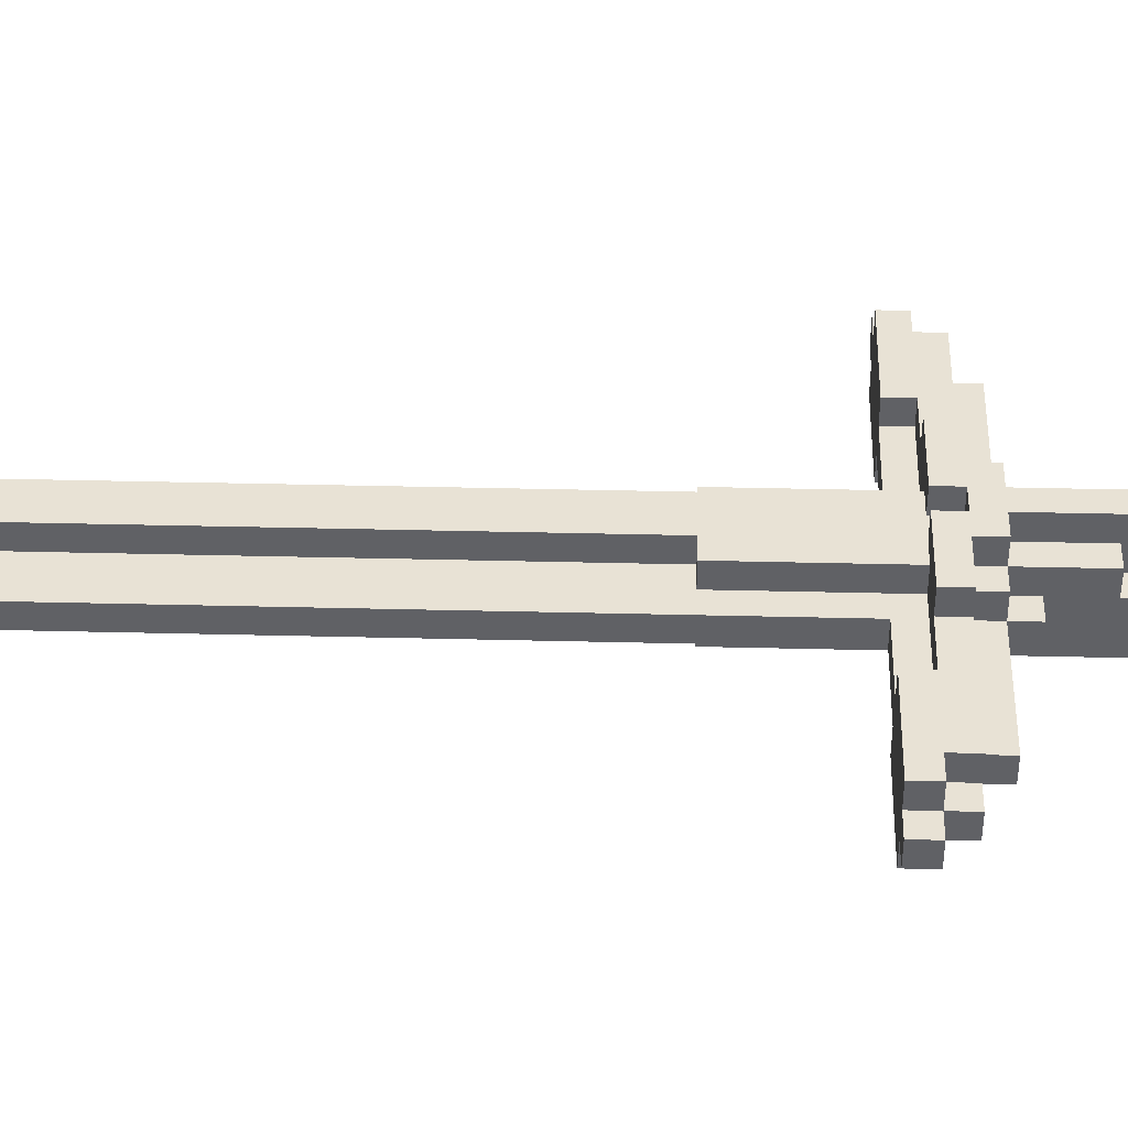
<metadata>
{"format":"obj","ext":"obj","renderer":"f3d","projection":"perspective","resolution":1024,"background":"white","views":[{"elev":40.7,"azim":-88.3,"up":"+Z"}]}
</metadata>
<code>
g Sword
v -10.5 12 0.5
v -10.5 12 -0.5
v -10.5 13 0.5
v -10.5 13 -0.5
v -9.5 11 0.5
v -9.5 11 -0.5
v -9.5 12 1.5
v -9.5 12 0.5
v -9.5 12 -0.5
v -9.5 12 -1.5
v -9.5 13 1.5
v -9.5 13 0.5
v -9.5 13 -0.5
v -9.5 13 -1.5
v -8.5 11 1.5
v -8.5 11 0.5
v -8.5 11 -0.5
v -8.5 11 -1.5
v -8.5 12 1.5
v -8.5 12 0.5
v -8.5 12 -0.5
v -8.5 12 -1.5
v -7.5 10 0.5
v -7.5 10 -0.5
v -7.5 11 0.5
v -7.5 11 -0.5
v -3.5 11 2.5
v -3.5 11 1.5
v -3.5 11 -1.5
v -3.5 11 -2.5
v -3.5 12 2.5
v -3.5 12 1.5
v -3.5 12 -1.5
v -3.5 12 -2.5
v -2.5 9 0.5
v -2.5 9 -0.5
v -2.5 10 1.5
v -2.5 10 0.5
v -2.5 10 -0.5
v -2.5 10 -1.5
v -2.5 11 1.5
v -2.5 11 0.5
v -2.5 11 -0.5
v -2.5 11 -1.5
v -2.5 13 0.5
v -2.5 13 -0.5
v -2.5 38 0.5
v -2.5 38 -0.5
v -1.5 1 0.5
v -1.5 1 -0.5
v -1.5 7 1.5
v -1.5 7 0.5
v -1.5 7 -0.5
v -1.5 7 -1.5
v -1.5 9 0.5
v -1.5 9 -0.5
v -1.5 10 2.5
v -1.5 10 1.5
v -1.5 10 0.5
v -1.5 10 -0.5
v -1.5 10 -1.5
v -1.5 10 -2.5
v -1.5 11 2.5
v -1.5 11 1.5
v -1.5 11 -1.5
v -1.5 11 -2.5
v -1.5 12 1.5
v -1.5 12 0.5
v -1.5 12 -0.5
v -1.5 12 -1.5
v -1.5 18 1.5
v -1.5 18 0.5
v -1.5 18 -0.5
v -1.5 18 -1.5
v -1.5 38 0.5
v -1.5 38 -0.5
v -1.5 41 0.5
v -1.5 41 -0.5
v -0.5 0 0.5
v -0.5 0 -0.5
v -0.5 1 1.5
v -0.5 1 0.5
v -0.5 1 -0.5
v -0.5 1 -1.5
v -0.5 6 2.5
v -0.5 6 1.5
v -0.5 6 -1.5
v -0.5 6 -2.5
v -0.5 7 1.5
v -0.5 7 0.5
v -0.5 7 -0.5
v -0.5 7 -1.5
v -0.5 10 2.5
v -0.5 10 1.5
v -0.5 10 -1.5
v -0.5 10 -2.5
v -0.5 18 1.5
v -0.5 18 0.5
v -0.5 18 -0.5
v -0.5 18 -1.5
v -0.5 40 1.5
v -0.5 40 0.5
v -0.5 40 -0.5
v -0.5 40 -1.5
v -0.5 41 0.5
v -0.5 41 -0.5
v -0.5 43 0.5
v -0.5 43 -0.5
v 0.5 11 2.5
v 0.5 11 1.5
v 0.5 11 -1.5
v 0.5 11 -2.5
v 0.5 12 2.5
v 0.5 12 1.5
v 0.5 12 -1.5
v 0.5 12 -2.5
v 5.5 12 1.5
v 5.5 12 0.5
v 5.5 12 -0.5
v 5.5 12 -1.5
v 5.5 13 1.5
v 5.5 13 0.5
v 5.5 13 -0.5
v 5.5 13 -1.5
v -5.5 12 1.5
v -5.5 12 0.5
v -5.5 12 -0.5
v -5.5 12 -1.5
v -5.5 13 1.5
v -5.5 13 0.5
v -5.5 13 -0.5
v -5.5 13 -1.5
v -0.5 11 2.5
v -0.5 11 1.5
v -0.5 11 -1.5
v -0.5 11 -2.5
v -0.5 12 2.5
v -0.5 12 1.5
v -0.5 12 -1.5
v -0.5 12 -2.5
v 0.5 0 0.5
v 0.5 0 -0.5
v 0.5 1 1.5
v 0.5 1 0.5
v 0.5 1 -0.5
v 0.5 1 -1.5
v 0.5 6 2.5
v 0.5 6 1.5
v 0.5 6 -1.5
v 0.5 6 -2.5
v 0.5 7 1.5
v 0.5 7 0.5
v 0.5 7 -0.5
v 0.5 7 -1.5
v 0.5 10 2.5
v 0.5 10 1.5
v 0.5 10 -1.5
v 0.5 10 -2.5
v 0.5 18 1.5
v 0.5 18 0.5
v 0.5 18 -0.5
v 0.5 18 -1.5
v 0.5 40 1.5
v 0.5 40 0.5
v 0.5 40 -0.5
v 0.5 40 -1.5
v 0.5 41 0.5
v 0.5 41 -0.5
v 0.5 43 0.5
v 0.5 43 -0.5
v 1.5 1 0.5
v 1.5 1 -0.5
v 1.5 7 1.5
v 1.5 7 0.5
v 1.5 7 -0.5
v 1.5 7 -1.5
v 1.5 9 0.5
v 1.5 9 -0.5
v 1.5 10 2.5
v 1.5 10 1.5
v 1.5 10 0.5
v 1.5 10 -0.5
v 1.5 10 -1.5
v 1.5 10 -2.5
v 1.5 11 2.5
v 1.5 11 1.5
v 1.5 11 -1.5
v 1.5 11 -2.5
v 1.5 12 1.5
v 1.5 12 0.5
v 1.5 12 -0.5
v 1.5 12 -1.5
v 1.5 18 1.5
v 1.5 18 0.5
v 1.5 18 -0.5
v 1.5 18 -1.5
v 1.5 38 0.5
v 1.5 38 -0.5
v 1.5 41 0.5
v 1.5 41 -0.5
v 2.5 9 0.5
v 2.5 9 -0.5
v 2.5 10 1.5
v 2.5 10 0.5
v 2.5 10 -0.5
v 2.5 10 -1.5
v 2.5 11 1.5
v 2.5 11 0.5
v 2.5 11 -0.5
v 2.5 11 -1.5
v 2.5 13 0.5
v 2.5 13 -0.5
v 2.5 38 0.5
v 2.5 38 -0.5
v 3.5 11 2.5
v 3.5 11 1.5
v 3.5 11 -1.5
v 3.5 11 -2.5
v 3.5 12 2.5
v 3.5 12 1.5
v 3.5 12 -1.5
v 3.5 12 -2.5
v 7.5 10 0.5
v 7.5 10 -0.5
v 7.5 11 0.5
v 7.5 11 -0.5
v 8.5 11 1.5
v 8.5 11 0.5
v 8.5 11 -0.5
v 8.5 11 -1.5
v 8.5 12 1.5
v 8.5 12 0.5
v 8.5 12 -0.5
v 8.5 12 -1.5
v 9.5 11 0.5
v 9.5 11 -0.5
v 9.5 12 1.5
v 9.5 12 0.5
v 9.5 12 -0.5
v 9.5 12 -1.5
v 9.5 13 1.5
v 9.5 13 0.5
v 9.5 13 -0.5
v 9.5 13 -1.5
v 10.5 12 0.5
v 10.5 12 -0.5
v 10.5 13 0.5
v 10.5 13 -0.5
v -3.5 11 2.5
v -3.5 12 2.5
v -1.5 10 2.5
v -1.5 11 2.5
v -0.5 6 2.5
v -0.5 10 2.5
v -0.5 11 2.5
v -0.5 12 2.5
v 0.5 6 2.5
v 0.5 10 2.5
v 0.5 11 2.5
v 0.5 12 2.5
v 1.5 10 2.5
v 1.5 11 2.5
v 3.5 11 2.5
v 3.5 12 2.5
v -9.5 12 1.5
v -9.5 13 1.5
v -8.5 11 1.5
v -8.5 12 1.5
v -5.5 12 1.5
v -5.5 13 1.5
v -3.5 11 1.5
v -3.5 12 1.5
v -2.5 10 1.5
v -2.5 11 1.5
v -1.5 7 1.5
v -1.5 10 1.5
v -1.5 11 1.5
v -1.5 12 1.5
v -1.5 18 1.5
v -0.5 1 1.5
v -0.5 6 1.5
v -0.5 7 1.5
v -0.5 10 1.5
v -0.5 11 1.5
v -0.5 12 1.5
v -0.5 18 1.5
v -0.5 40 1.5
v 0.5 1 1.5
v 0.5 6 1.5
v 0.5 7 1.5
v 0.5 10 1.5
v 0.5 11 1.5
v 0.5 12 1.5
v 0.5 18 1.5
v 0.5 40 1.5
v 1.5 7 1.5
v 1.5 10 1.5
v 1.5 11 1.5
v 1.5 12 1.5
v 1.5 18 1.5
v 2.5 10 1.5
v 2.5 11 1.5
v 3.5 11 1.5
v 3.5 12 1.5
v 5.5 12 1.5
v 5.5 13 1.5
v 8.5 11 1.5
v 8.5 12 1.5
v 9.5 12 1.5
v 9.5 13 1.5
v -10.5 12 0.5
v -10.5 13 0.5
v -9.5 11 0.5
v -9.5 12 0.5
v -9.5 13 0.5
v -8.5 11 0.5
v -8.5 12 0.5
v -7.5 10 0.5
v -7.5 11 0.5
v -5.5 12 0.5
v -5.5 13 0.5
v -2.5 9 0.5
v -2.5 10 0.5
v -2.5 11 0.5
v -2.5 12 0.5
v -2.5 13 0.5
v -2.5 38 0.5
v -1.5 1 0.5
v -1.5 7 0.5
v -1.5 9 0.5
v -1.5 10 0.5
v -1.5 12 0.5
v -1.5 18 0.5
v -1.5 38 0.5
v -1.5 41 0.5
v -0.5 0 0.5
v -0.5 1 0.5
v -0.5 7 0.5
v -0.5 18 0.5
v -0.5 40 0.5
v -0.5 41 0.5
v -0.5 43 0.5
v 0.5 0 0.5
v 0.5 1 0.5
v 0.5 7 0.5
v 0.5 18 0.5
v 0.5 40 0.5
v 0.5 41 0.5
v 0.5 43 0.5
v 1.5 1 0.5
v 1.5 7 0.5
v 1.5 9 0.5
v 1.5 10 0.5
v 1.5 12 0.5
v 1.5 18 0.5
v 1.5 38 0.5
v 1.5 41 0.5
v 2.5 9 0.5
v 2.5 10 0.5
v 2.5 11 0.5
v 2.5 12 0.5
v 2.5 13 0.5
v 2.5 38 0.5
v 5.5 12 0.5
v 5.5 13 0.5
v 7.5 10 0.5
v 7.5 11 0.5
v 8.5 11 0.5
v 8.5 12 0.5
v 9.5 11 0.5
v 9.5 12 0.5
v 9.5 13 0.5
v 10.5 12 0.5
v 10.5 13 0.5
v -10.5 12 -0.5
v -10.5 13 -0.5
v -9.5 11 -0.5
v -9.5 12 -0.5
v -9.5 13 -0.5
v -8.5 11 -0.5
v -8.5 12 -0.5
v -7.5 10 -0.5
v -7.5 11 -0.5
v -5.5 12 -0.5
v -5.5 13 -0.5
v -2.5 9 -0.5
v -2.5 10 -0.5
v -2.5 11 -0.5
v -2.5 12 -0.5
v -2.5 13 -0.5
v -2.5 38 -0.5
v -1.5 1 -0.5
v -1.5 7 -0.5
v -1.5 9 -0.5
v -1.5 10 -0.5
v -1.5 12 -0.5
v -1.5 18 -0.5
v -1.5 38 -0.5
v -1.5 41 -0.5
v -0.5 0 -0.5
v -0.5 1 -0.5
v -0.5 7 -0.5
v -0.5 18 -0.5
v -0.5 40 -0.5
v -0.5 41 -0.5
v -0.5 43 -0.5
v 0.5 0 -0.5
v 0.5 1 -0.5
v 0.5 7 -0.5
v 0.5 18 -0.5
v 0.5 40 -0.5
v 0.5 41 -0.5
v 0.5 43 -0.5
v 1.5 1 -0.5
v 1.5 7 -0.5
v 1.5 9 -0.5
v 1.5 10 -0.5
v 1.5 12 -0.5
v 1.5 18 -0.5
v 1.5 38 -0.5
v 1.5 41 -0.5
v 2.5 9 -0.5
v 2.5 10 -0.5
v 2.5 11 -0.5
v 2.5 12 -0.5
v 2.5 13 -0.5
v 2.5 38 -0.5
v 5.5 12 -0.5
v 5.5 13 -0.5
v 7.5 10 -0.5
v 7.5 11 -0.5
v 8.5 11 -0.5
v 8.5 12 -0.5
v 9.5 11 -0.5
v 9.5 12 -0.5
v 9.5 13 -0.5
v 10.5 12 -0.5
v 10.5 13 -0.5
v -9.5 12 -1.5
v -9.5 13 -1.5
v -8.5 11 -1.5
v -8.5 12 -1.5
v -5.5 12 -1.5
v -5.5 13 -1.5
v -3.5 11 -1.5
v -3.5 12 -1.5
v -2.5 10 -1.5
v -2.5 11 -1.5
v -1.5 7 -1.5
v -1.5 10 -1.5
v -1.5 11 -1.5
v -1.5 12 -1.5
v -1.5 18 -1.5
v -0.5 1 -1.5
v -0.5 6 -1.5
v -0.5 7 -1.5
v -0.5 10 -1.5
v -0.5 11 -1.5
v -0.5 12 -1.5
v -0.5 18 -1.5
v -0.5 40 -1.5
v 0.5 1 -1.5
v 0.5 6 -1.5
v 0.5 7 -1.5
v 0.5 10 -1.5
v 0.5 11 -1.5
v 0.5 12 -1.5
v 0.5 18 -1.5
v 0.5 40 -1.5
v 1.5 7 -1.5
v 1.5 10 -1.5
v 1.5 11 -1.5
v 1.5 12 -1.5
v 1.5 18 -1.5
v 2.5 10 -1.5
v 2.5 11 -1.5
v 3.5 11 -1.5
v 3.5 12 -1.5
v 5.5 12 -1.5
v 5.5 13 -1.5
v 8.5 11 -1.5
v 8.5 12 -1.5
v 9.5 12 -1.5
v 9.5 13 -1.5
v -3.5 11 -2.5
v -3.5 12 -2.5
v -1.5 10 -2.5
v -1.5 11 -2.5
v -0.5 6 -2.5
v -0.5 10 -2.5
v -0.5 11 -2.5
v -0.5 12 -2.5
v 0.5 6 -2.5
v 0.5 10 -2.5
v 0.5 11 -2.5
v 0.5 12 -2.5
v 1.5 10 -2.5
v 1.5 11 -2.5
v 3.5 11 -2.5
v 3.5 12 -2.5
v -0.5 0 0.5
v 0.5 0 0.5
v -0.5 0 -0.5
v 0.5 0 -0.5
v -0.5 1 1.5
v 0.5 1 1.5
v -1.5 1 0.5
v -0.5 1 0.5
v 0.5 1 0.5
v 1.5 1 0.5
v -1.5 1 -0.5
v -0.5 1 -0.5
v 0.5 1 -0.5
v 1.5 1 -0.5
v -0.5 1 -1.5
v 0.5 1 -1.5
v -0.5 6 2.5
v 0.5 6 2.5
v -0.5 6 1.5
v 0.5 6 1.5
v -0.5 6 -1.5
v 0.5 6 -1.5
v -0.5 6 -2.5
v 0.5 6 -2.5
v -1.5 7 1.5
v -0.5 7 1.5
v 0.5 7 1.5
v 1.5 7 1.5
v -1.5 7 0.5
v -0.5 7 0.5
v 0.5 7 0.5
v 1.5 7 0.5
v -1.5 7 -0.5
v -0.5 7 -0.5
v 0.5 7 -0.5
v 1.5 7 -0.5
v -1.5 7 -1.5
v -0.5 7 -1.5
v 0.5 7 -1.5
v 1.5 7 -1.5
v -2.5 9 0.5
v -1.5 9 0.5
v 1.5 9 0.5
v 2.5 9 0.5
v -2.5 9 -0.5
v -1.5 9 -0.5
v 1.5 9 -0.5
v 2.5 9 -0.5
v -1.5 10 2.5
v -0.5 10 2.5
v 0.5 10 2.5
v 1.5 10 2.5
v -2.5 10 1.5
v -1.5 10 1.5
v -0.5 10 1.5
v 0.5 10 1.5
v 1.5 10 1.5
v 2.5 10 1.5
v -7.5 10 0.5
v -2.5 10 0.5
v -1.5 10 0.5
v 1.5 10 0.5
v 2.5 10 0.5
v 7.5 10 0.5
v -7.5 10 -0.5
v -2.5 10 -0.5
v -1.5 10 -0.5
v 1.5 10 -0.5
v 2.5 10 -0.5
v 7.5 10 -0.5
v -2.5 10 -1.5
v -1.5 10 -1.5
v -0.5 10 -1.5
v 0.5 10 -1.5
v 1.5 10 -1.5
v 2.5 10 -1.5
v -1.5 10 -2.5
v -0.5 10 -2.5
v 0.5 10 -2.5
v 1.5 10 -2.5
v -3.5 11 2.5
v -1.5 11 2.5
v 1.5 11 2.5
v 3.5 11 2.5
v -8.5 11 1.5
v -3.5 11 1.5
v -2.5 11 1.5
v -1.5 11 1.5
v 1.5 11 1.5
v 2.5 11 1.5
v 3.5 11 1.5
v 8.5 11 1.5
v -9.5 11 0.5
v -8.5 11 0.5
v -7.5 11 0.5
v -2.5 11 0.5
v 2.5 11 0.5
v 7.5 11 0.5
v 8.5 11 0.5
v 9.5 11 0.5
v -9.5 11 -0.5
v -8.5 11 -0.5
v -7.5 11 -0.5
v -2.5 11 -0.5
v 2.5 11 -0.5
v 7.5 11 -0.5
v 8.5 11 -0.5
v 9.5 11 -0.5
v -8.5 11 -1.5
v -3.5 11 -1.5
v -2.5 11 -1.5
v -1.5 11 -1.5
v 1.5 11 -1.5
v 2.5 11 -1.5
v 3.5 11 -1.5
v 8.5 11 -1.5
v -3.5 11 -2.5
v -1.5 11 -2.5
v 1.5 11 -2.5
v 3.5 11 -2.5
v -9.5 12 1.5
v -8.5 12 1.5
v 8.5 12 1.5
v 9.5 12 1.5
v -10.5 12 0.5
v -9.5 12 0.5
v -8.5 12 0.5
v 8.5 12 0.5
v 9.5 12 0.5
v 10.5 12 0.5
v -10.5 12 -0.5
v -9.5 12 -0.5
v -8.5 12 -0.5
v 8.5 12 -0.5
v 9.5 12 -0.5
v 10.5 12 -0.5
v -9.5 12 -1.5
v -8.5 12 -1.5
v 8.5 12 -1.5
v 9.5 12 -1.5
v -0.5 11 2.5
v 0.5 11 2.5
v -0.5 11 1.5
v 0.5 11 1.5
v -0.5 11 -1.5
v 0.5 11 -1.5
v -0.5 11 -2.5
v 0.5 11 -2.5
v -3.5 12 2.5
v -0.5 12 2.5
v 0.5 12 2.5
v 3.5 12 2.5
v -5.5 12 1.5
v -3.5 12 1.5
v -1.5 12 1.5
v -0.5 12 1.5
v 0.5 12 1.5
v 1.5 12 1.5
v 3.5 12 1.5
v 5.5 12 1.5
v -5.5 12 0.5
v -2.5 12 0.5
v -1.5 12 0.5
v 1.5 12 0.5
v 2.5 12 0.5
v 5.5 12 0.5
v -5.5 12 -0.5
v -2.5 12 -0.5
v -1.5 12 -0.5
v 1.5 12 -0.5
v 2.5 12 -0.5
v 5.5 12 -0.5
v -5.5 12 -1.5
v -3.5 12 -1.5
v -1.5 12 -1.5
v -0.5 12 -1.5
v 0.5 12 -1.5
v 1.5 12 -1.5
v 3.5 12 -1.5
v 5.5 12 -1.5
v -3.5 12 -2.5
v -0.5 12 -2.5
v 0.5 12 -2.5
v 3.5 12 -2.5
v -9.5 13 1.5
v -5.5 13 1.5
v 5.5 13 1.5
v 9.5 13 1.5
v -10.5 13 0.5
v -9.5 13 0.5
v -5.5 13 0.5
v -2.5 13 0.5
v 2.5 13 0.5
v 5.5 13 0.5
v 9.5 13 0.5
v 10.5 13 0.5
v -10.5 13 -0.5
v -9.5 13 -0.5
v -5.5 13 -0.5
v -2.5 13 -0.5
v 2.5 13 -0.5
v 5.5 13 -0.5
v 9.5 13 -0.5
v 10.5 13 -0.5
v -9.5 13 -1.5
v -5.5 13 -1.5
v 5.5 13 -1.5
v 9.5 13 -1.5
v -1.5 18 1.5
v -0.5 18 1.5
v 0.5 18 1.5
v 1.5 18 1.5
v -1.5 18 0.5
v -0.5 18 0.5
v 0.5 18 0.5
v 1.5 18 0.5
v -1.5 18 -0.5
v -0.5 18 -0.5
v 0.5 18 -0.5
v 1.5 18 -0.5
v -1.5 18 -1.5
v -0.5 18 -1.5
v 0.5 18 -1.5
v 1.5 18 -1.5
v -2.5 38 0.5
v -1.5 38 0.5
v 1.5 38 0.5
v 2.5 38 0.5
v -2.5 38 -0.5
v -1.5 38 -0.5
v 1.5 38 -0.5
v 2.5 38 -0.5
v -0.5 40 1.5
v 0.5 40 1.5
v -0.5 40 0.5
v 0.5 40 0.5
v -0.5 40 -0.5
v 0.5 40 -0.5
v -0.5 40 -1.5
v 0.5 40 -1.5
v -1.5 41 0.5
v -0.5 41 0.5
v 0.5 41 0.5
v 1.5 41 0.5
v -1.5 41 -0.5
v -0.5 41 -0.5
v 0.5 41 -0.5
v 1.5 41 -0.5
v -0.5 43 0.5
v 0.5 43 0.5
v -0.5 43 -0.5
v 0.5 43 -0.5
f 3 2 1
f 4 2 3
f 8 6 5
f 9 6 8
f 11 8 7
f 12 8 11
f 13 10 9
f 14 10 13
f 19 16 15
f 20 16 19
f 21 18 17
f 22 18 21
f 25 24 23
f 26 24 25
f 31 28 27
f 32 28 31
f 33 30 29
f 34 30 33
f 38 36 35
f 39 36 38
f 41 38 37
f 42 38 41
f 43 40 39
f 44 40 43
f 47 46 45
f 48 46 47
f 52 50 49
f 53 50 52
f 55 52 51
f 55 53 52
f 56 54 53
f 56 53 55
f 58 55 51
f 59 55 58
f 60 54 56
f 61 54 60
f 63 58 57
f 64 58 63
f 65 62 61
f 66 62 65
f 71 68 67
f 72 68 71
f 73 70 69
f 74 70 73
f 77 76 75
f 78 76 77
f 82 80 79
f 83 80 82
f 86 82 81
f 87 84 83
f 89 86 85
f 89 82 86
f 90 82 89
f 91 87 83
f 92 88 87
f 92 87 91
f 93 89 85
f 94 89 93
f 95 88 92
f 96 88 95
f 101 98 97
f 102 98 101
f 103 100 99
f 104 100 103
f 107 106 105
f 108 106 107
f 113 110 109
f 114 110 113
f 115 112 111
f 116 112 115
f 121 118 117
f 122 118 121
f 123 120 119
f 124 120 123
f 125 126 129
f 129 126 130
f 127 128 131
f 131 128 132
f 133 134 137
f 137 134 138
f 135 136 139
f 139 136 140
f 141 142 144
f 144 142 145
f 143 144 148
f 145 146 149
f 147 148 151
f 148 144 151
f 151 144 152
f 145 149 153
f 149 150 154
f 153 149 154
f 147 151 155
f 155 151 156
f 154 150 157
f 157 150 158
f 159 160 163
f 163 160 164
f 161 162 165
f 165 162 166
f 167 168 169
f 169 168 170
f 171 172 174
f 174 172 175
f 173 174 177
f 174 175 177
f 175 176 178
f 177 175 178
f 173 177 180
f 180 177 181
f 178 176 182
f 182 176 183
f 179 180 185
f 185 180 186
f 183 184 187
f 187 184 188
f 189 190 193
f 193 190 194
f 191 192 195
f 195 192 196
f 197 198 199
f 199 198 200
f 201 202 204
f 204 202 205
f 203 204 207
f 207 204 208
f 205 206 209
f 209 206 210
f 211 212 213
f 213 212 214
f 215 216 219
f 219 216 220
f 217 218 221
f 221 218 222
f 223 224 225
f 225 224 226
f 227 228 231
f 231 228 232
f 229 230 233
f 233 230 234
f 235 236 238
f 238 236 239
f 237 238 241
f 241 238 242
f 239 240 243
f 243 240 244
f 245 246 247
f 247 246 248
f 252 250 249
f 254 252 251
f 255 250 252
f 255 252 254
f 256 250 255
f 257 254 253
f 257 255 254
f 258 255 257
f 259 255 258
f 261 260 259
f 261 259 258
f 262 260 261
f 263 260 262
f 264 260 263
f 268 266 265
f 269 266 268
f 269 268 267
f 270 266 269
f 271 269 267
f 272 269 271
f 276 274 273
f 277 274 276
f 282 276 275
f 283 276 282
f 285 279 278
f 286 279 285
f 288 281 280
f 289 281 288
f 292 287 286
f 292 286 285
f 292 285 284
f 293 287 292
f 294 287 293
f 295 287 294
f 296 291 290
f 297 291 296
f 299 294 293
f 300 294 299
f 301 298 297
f 302 298 301
f 305 304 303
f 307 305 303
f 307 306 305
f 308 306 307
f 309 306 308
f 310 306 309
f 314 312 311
f 315 312 314
f 316 314 313
f 317 314 316
f 323 319 318
f 324 319 323
f 325 321 320
f 326 321 325
f 330 323 322
f 331 323 330
f 332 326 325
f 332 327 326
f 333 327 332
f 334 327 333
f 337 329 328
f 338 329 337
f 339 335 334
f 339 334 333
f 340 335 339
f 341 335 340
f 343 337 336
f 344 337 343
f 347 342 341
f 347 341 340
f 348 342 347
f 349 342 348
f 350 345 344
f 351 345 350
f 355 348 347
f 355 347 346
f 356 348 355
f 357 348 356
f 358 353 352
f 359 353 358
f 361 356 355
f 361 355 354
f 362 356 361
f 363 356 362
f 364 362 361
f 365 362 364
f 366 360 359
f 367 360 366
f 370 369 368
f 371 369 370
f 373 372 371
f 374 372 373
f 375 376 378
f 378 376 379
f 377 378 380
f 380 378 381
f 382 383 387
f 387 383 388
f 384 385 389
f 389 385 390
f 386 387 394
f 394 387 395
f 389 390 396
f 390 391 396
f 396 391 397
f 397 391 398
f 392 393 401
f 401 393 402
f 398 399 403
f 397 398 403
f 403 399 404
f 404 399 405
f 400 401 407
f 407 401 408
f 405 406 411
f 404 405 411
f 411 406 412
f 412 406 413
f 408 409 414
f 414 409 415
f 411 412 419
f 410 411 419
f 419 412 420
f 420 412 421
f 416 417 422
f 422 417 423
f 419 420 425
f 418 419 425
f 425 420 426
f 426 420 427
f 425 426 428
f 428 426 429
f 423 424 430
f 430 424 431
f 432 433 434
f 434 433 435
f 435 436 437
f 437 436 438
f 439 440 442
f 442 440 443
f 441 442 443
f 443 440 444
f 441 443 445
f 445 443 446
f 447 448 450
f 450 448 451
f 449 450 456
f 456 450 457
f 452 453 459
f 459 453 460
f 454 455 462
f 462 455 463
f 460 461 466
f 459 460 466
f 458 459 466
f 466 461 467
f 467 461 468
f 468 461 469
f 464 465 470
f 470 465 471
f 467 468 473
f 473 468 474
f 471 472 475
f 475 472 476
f 477 478 479
f 477 479 481
f 479 480 481
f 481 480 482
f 482 480 483
f 483 480 484
f 485 486 488
f 487 488 490
f 488 486 491
f 490 488 491
f 491 486 492
f 489 490 493
f 490 491 493
f 493 491 494
f 494 491 495
f 495 496 497
f 494 495 497
f 497 496 498
f 498 496 499
f 499 496 500
f 503 502 501
f 504 502 503
f 508 506 505
f 509 506 508
f 511 508 507
f 512 508 511
f 513 510 509
f 514 510 513
f 515 513 512
f 516 513 515
f 519 518 517
f 520 518 519
f 523 522 521
f 524 522 523
f 529 526 525
f 530 526 529
f 531 528 527
f 532 528 531
f 537 534 533
f 538 534 537
f 539 536 535
f 540 536 539
f 545 542 541
f 546 542 545
f 547 544 543
f 548 544 547
f 554 550 549
f 555 550 554
f 556 552 551
f 557 552 556
f 560 554 553
f 561 554 560
f 562 558 557
f 563 558 562
f 565 560 559
f 566 560 565
f 569 564 563
f 570 564 569
f 571 567 566
f 572 567 571
f 575 569 568
f 576 569 575
f 577 573 572
f 578 573 577
f 579 575 574
f 580 575 579
f 586 582 581
f 587 582 586
f 588 582 587
f 589 584 583
f 590 584 589
f 591 584 590
f 594 586 585
f 594 587 586
f 595 587 594
f 596 587 595
f 597 592 591
f 597 591 590
f 598 592 597
f 599 592 598
f 601 595 594
f 601 594 593
f 602 595 601
f 603 595 602
f 606 600 599
f 606 599 598
f 607 600 606
f 608 600 607
f 609 604 603
f 609 603 602
f 610 604 609
f 611 604 610
f 614 607 606
f 614 606 605
f 615 607 614
f 616 607 615
f 617 612 611
f 617 611 610
f 618 612 617
f 619 615 614
f 619 614 613
f 620 615 619
f 626 622 621
f 627 622 626
f 628 624 623
f 629 624 628
f 631 626 625
f 632 626 631
f 635 630 629
f 636 630 635
f 637 633 632
f 638 633 637
f 639 635 634
f 640 635 639
f 641 642 643
f 643 642 644
f 645 646 647
f 647 646 648
f 649 650 654
f 654 650 655
f 655 650 656
f 651 652 657
f 657 652 658
f 658 652 659
f 653 654 661
f 654 655 661
f 661 655 662
f 662 655 663
f 659 660 664
f 658 659 664
f 664 660 665
f 665 660 666
f 667 668 673
f 668 669 673
f 673 669 674
f 674 669 675
f 671 672 678
f 670 671 678
f 678 672 679
f 679 672 680
f 675 676 681
f 674 675 681
f 681 676 682
f 678 679 683
f 677 678 683
f 683 679 684
f 685 686 690
f 690 686 691
f 687 688 694
f 694 688 695
f 691 692 697
f 689 690 697
f 690 691 697
f 697 692 698
f 698 692 699
f 699 692 700
f 695 696 701
f 694 695 701
f 693 694 701
f 701 696 702
f 702 696 703
f 703 696 704
f 698 699 705
f 705 699 706
f 702 703 707
f 707 703 708
f 709 710 713
f 713 710 714
f 711 712 715
f 715 712 716
f 717 718 721
f 721 718 722
f 719 720 723
f 723 720 724
f 725 726 729
f 729 726 730
f 727 728 731
f 731 728 732
f 733 734 735
f 735 734 736
f 737 738 739
f 739 738 740
f 741 742 745
f 745 742 746
f 743 744 747
f 747 744 748
f 749 750 751
f 751 750 752

</code>
